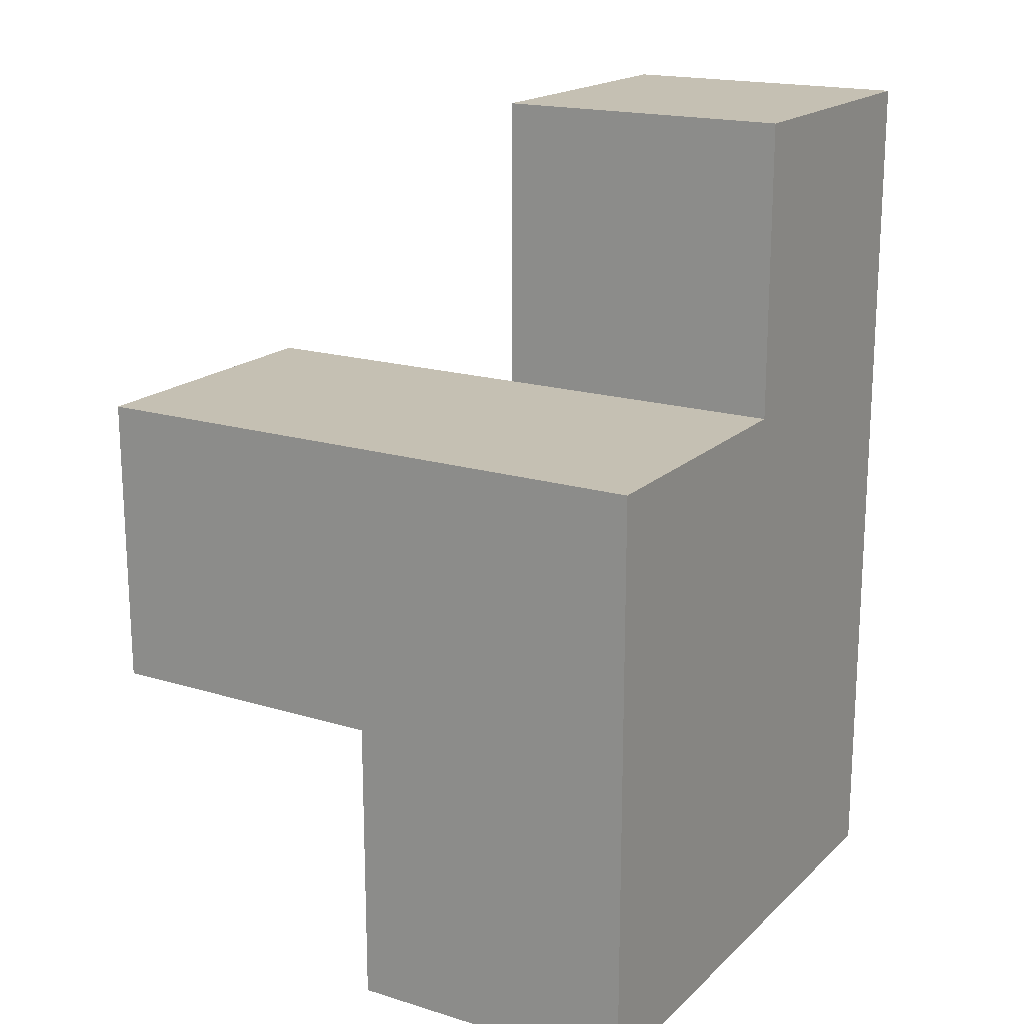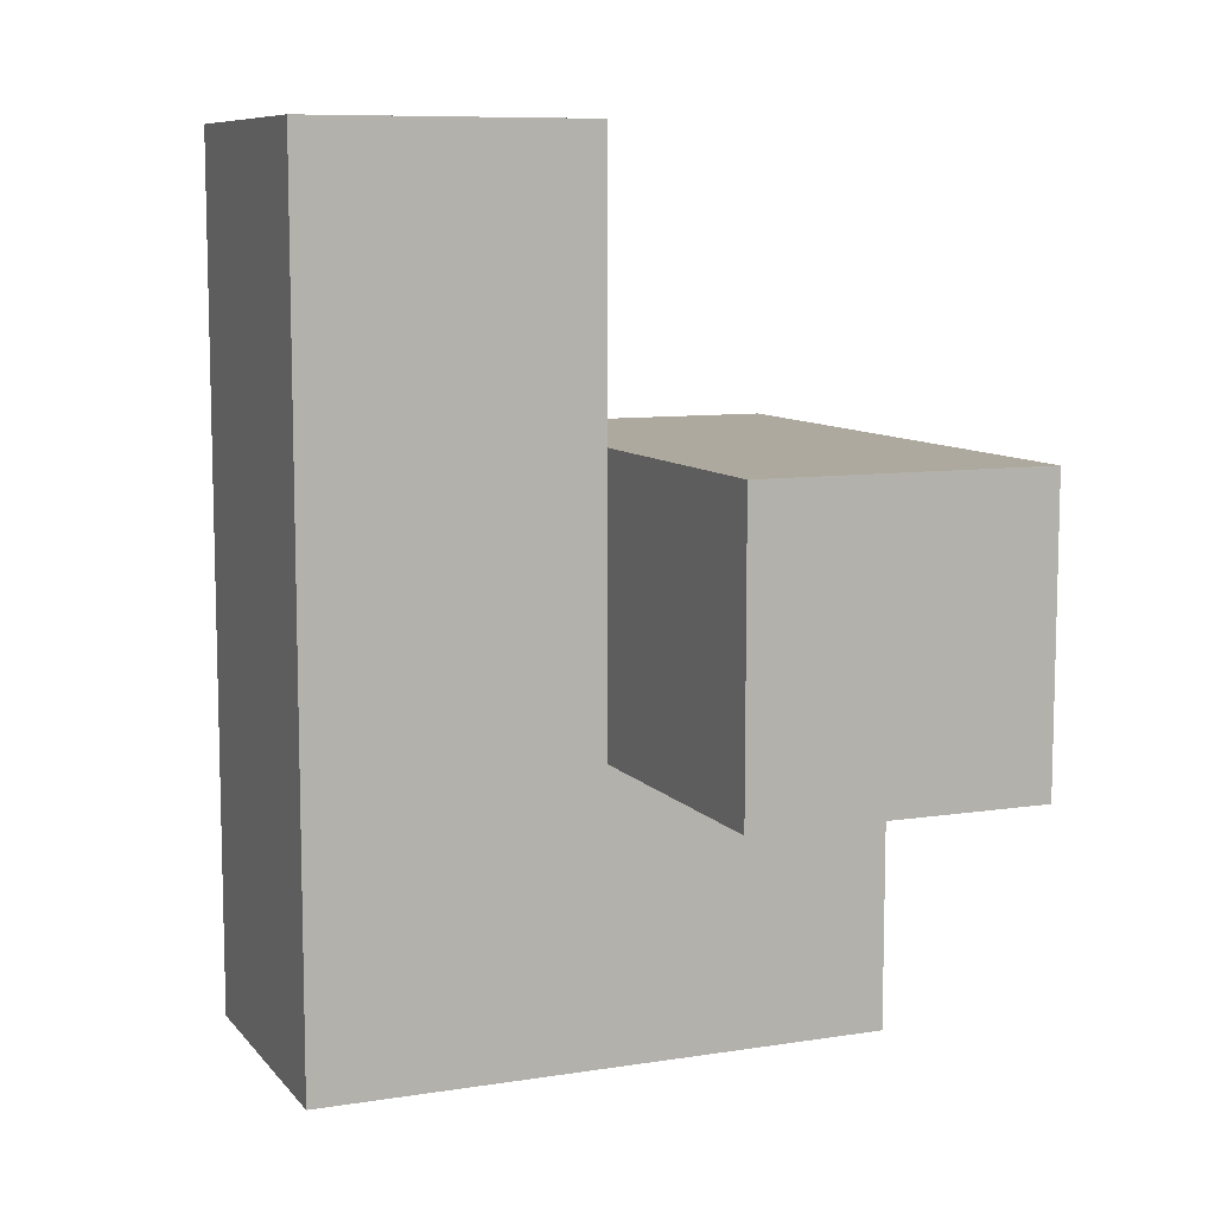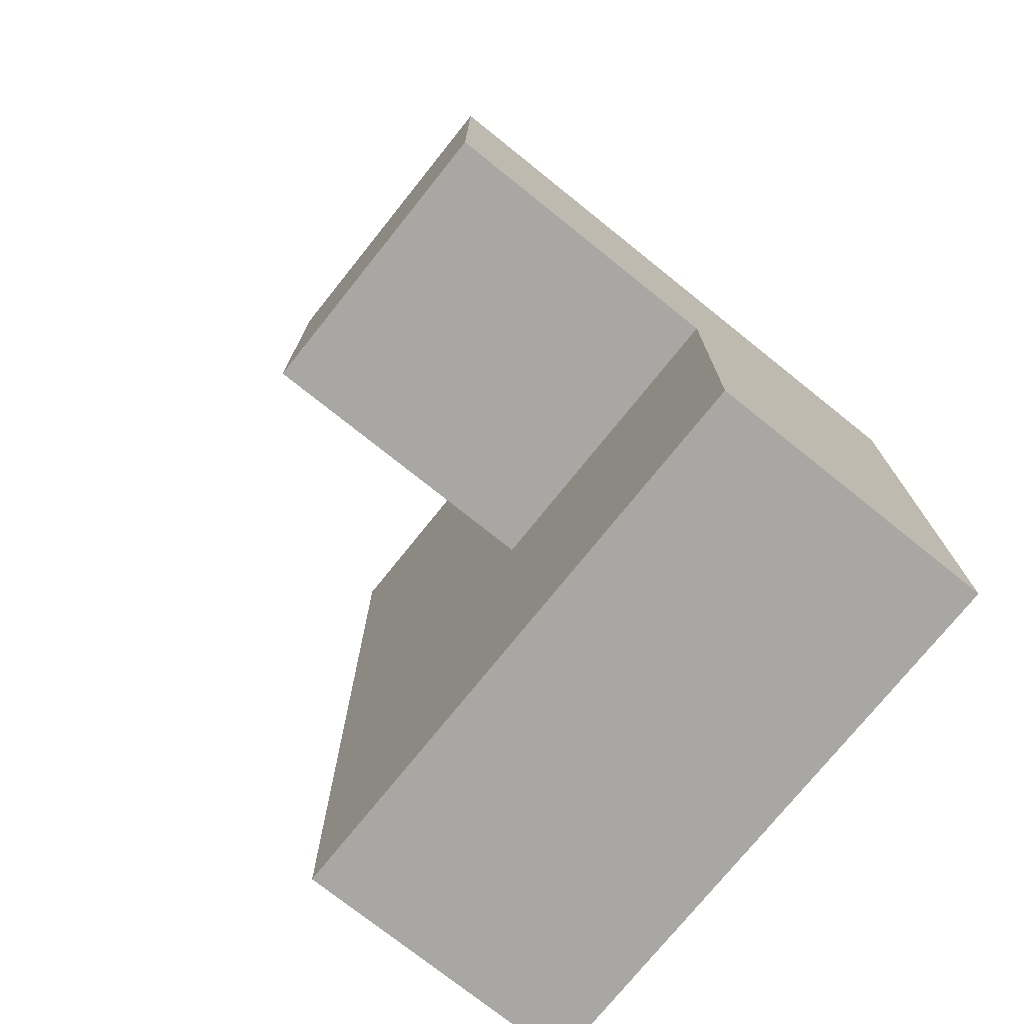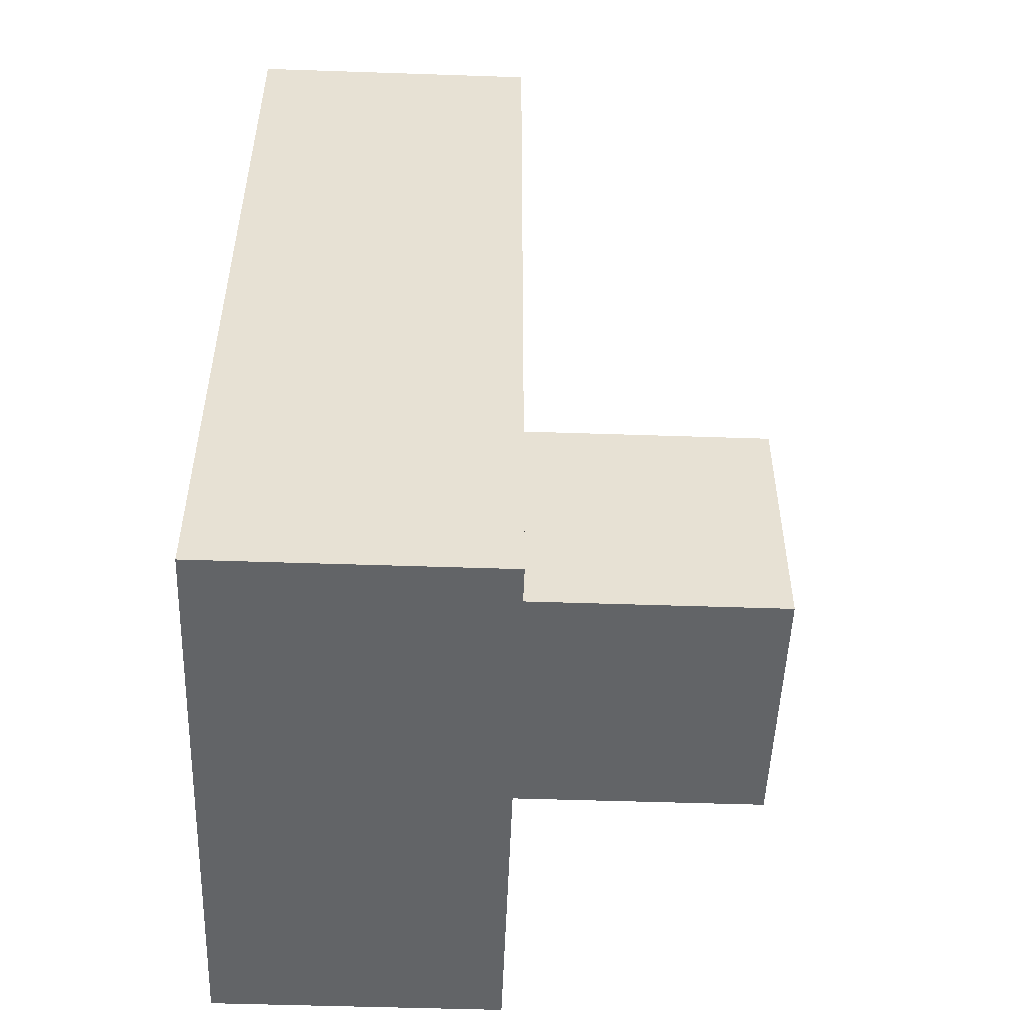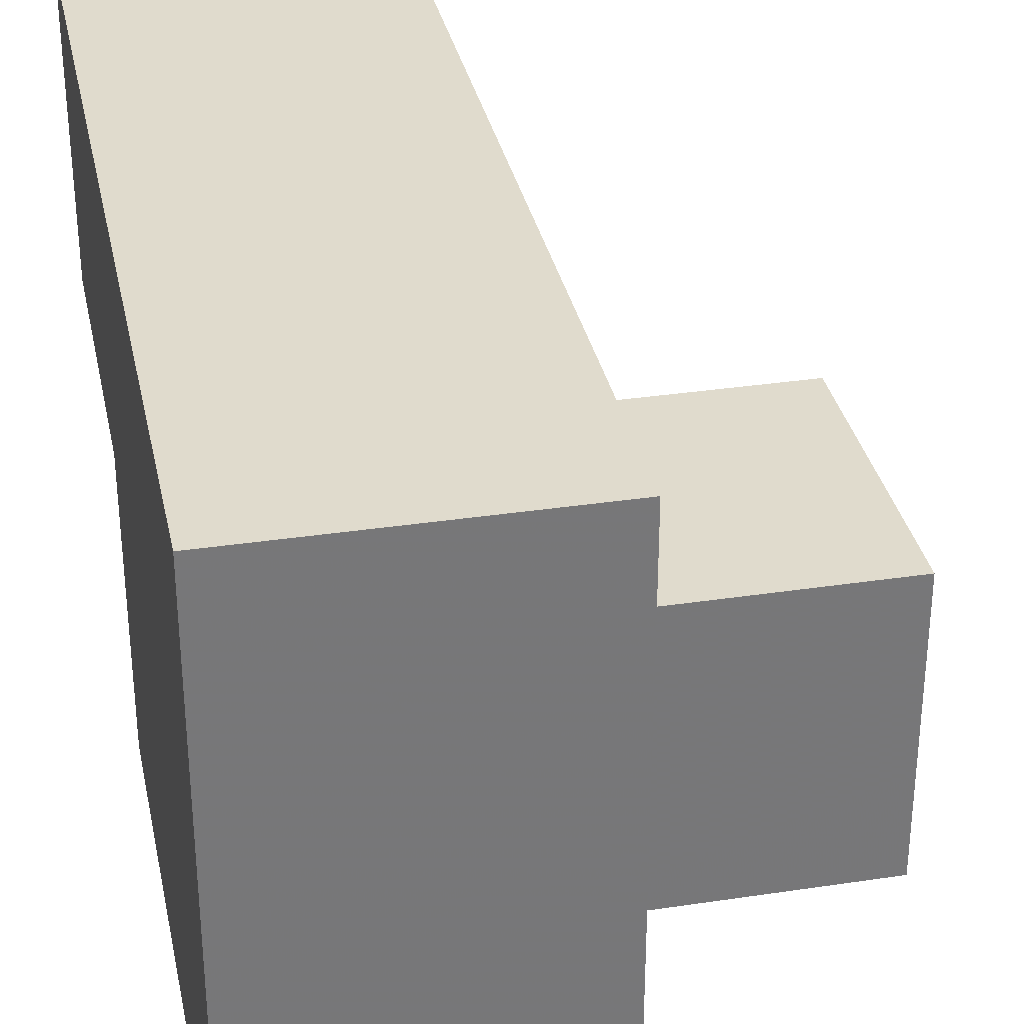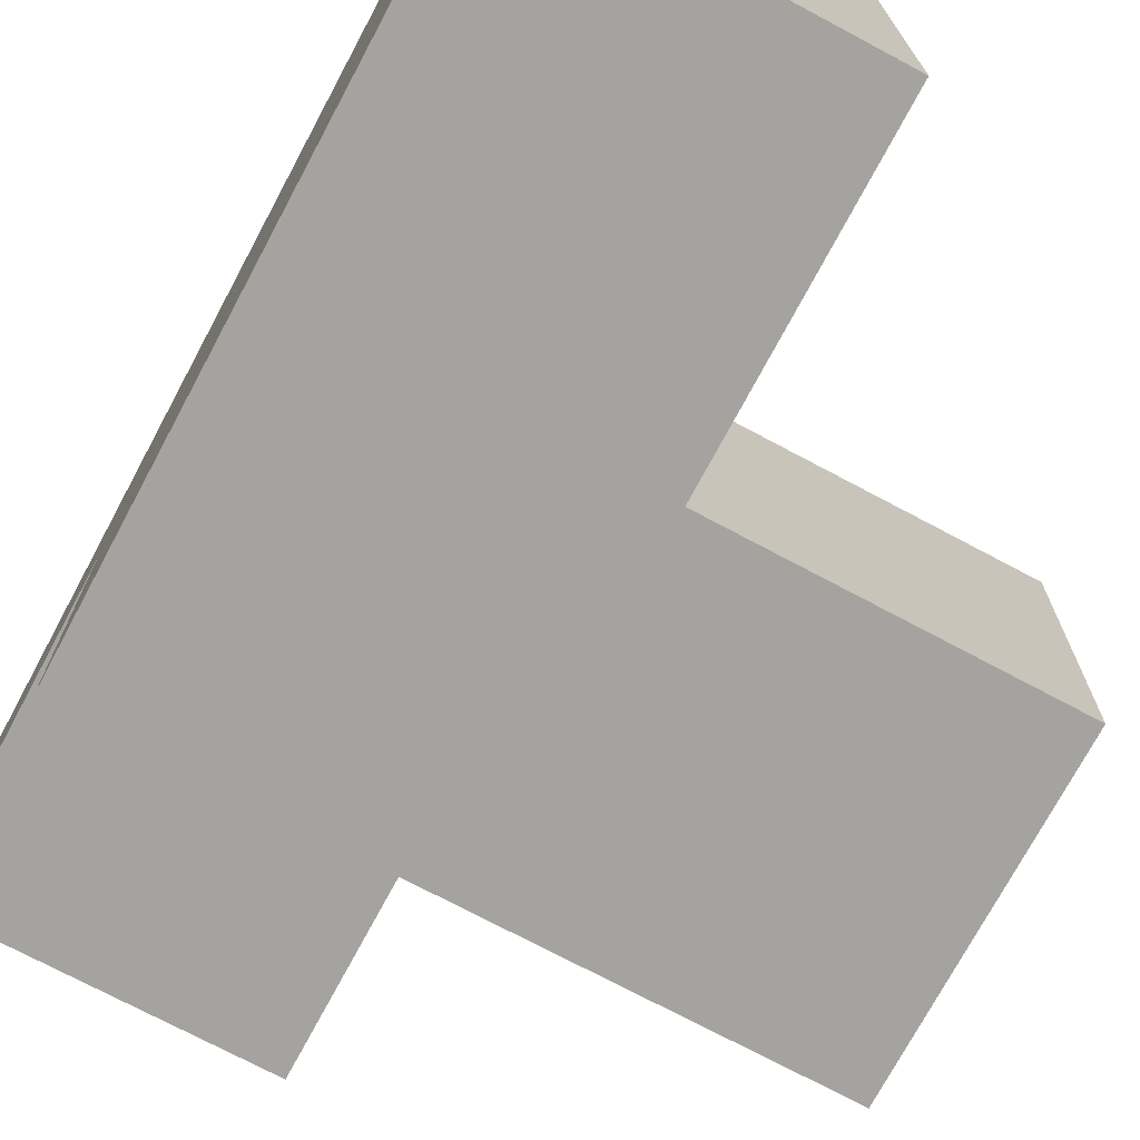
<metadata>
{"format":"obj","ext":"obj","renderer":"f3d","projection":"perspective","resolution":1024,"background":"white","views":[{"elev":18.1,"azim":-149.3,"up":"+Y"},{"elev":9.0,"azim":67.5,"up":"+Y"},{"elev":-74.7,"azim":141.3,"up":"+Y"},{"elev":-51.1,"azim":-2.1,"up":"+Y"},{"elev":33.2,"azim":-11.7,"up":"+Z"},{"elev":-73.0,"azim":-28.1,"up":"+Z"}]}
</metadata>
<code>
v 1.997 2.004 2.01
v 1.997 1.014 3
v 1.007 2.004 2.01
v 1.007 2.994 3
v 2.987 2.994 2.01
v 1.997 2.994 3
v 1.007 1.014 3
v 1.997 2.004 3.99
v 1.997 1.014 2.01
v 1.007 2.004 3.99
v 1.007 3.984 3.99
v 1.007 2.994 2.01
v 2.987 2.004 3
v 1.997 2.994 2.01
v 1.007 1.014 2.01
v 1.997 3.984 3.99
v 1.997 1.014 3.99
v 1.997 2.004 3
v 2.987 2.004 2.01
v 1.007 2.004 3
v 2.987 2.994 3
v 1.007 2.994 3.99
v 1.007 3.984 3
v 1.997 2.994 3.99
v 1.997 3.984 3
v 1.007 1.014 3.99
f 1 3 14
f 12 14 3
f 14 12 6
f 4 6 12
f 12 3 4
f 20 4 3
f 9 15 1
f 3 1 15
f 15 9 7
f 2 7 9
f 3 15 20
f 7 20 15
f 9 1 2
f 18 2 1
f 10 8 22
f 24 22 8
f 4 20 22
f 10 22 20
f 18 6 8
f 24 8 6
f 19 1 5
f 14 5 1
f 18 13 6
f 21 6 13
f 1 19 18
f 13 18 19
f 5 14 21
f 6 21 14
f 19 5 13
f 21 13 5
f 6 4 25
f 23 25 4
f 22 24 11
f 16 11 24
f 25 23 16
f 11 16 23
f 23 4 11
f 22 11 4
f 6 25 24
f 16 24 25
f 26 17 10
f 8 10 17
f 7 2 26
f 17 26 2
f 20 7 10
f 26 10 7
f 2 18 17
f 8 17 18

</code>
